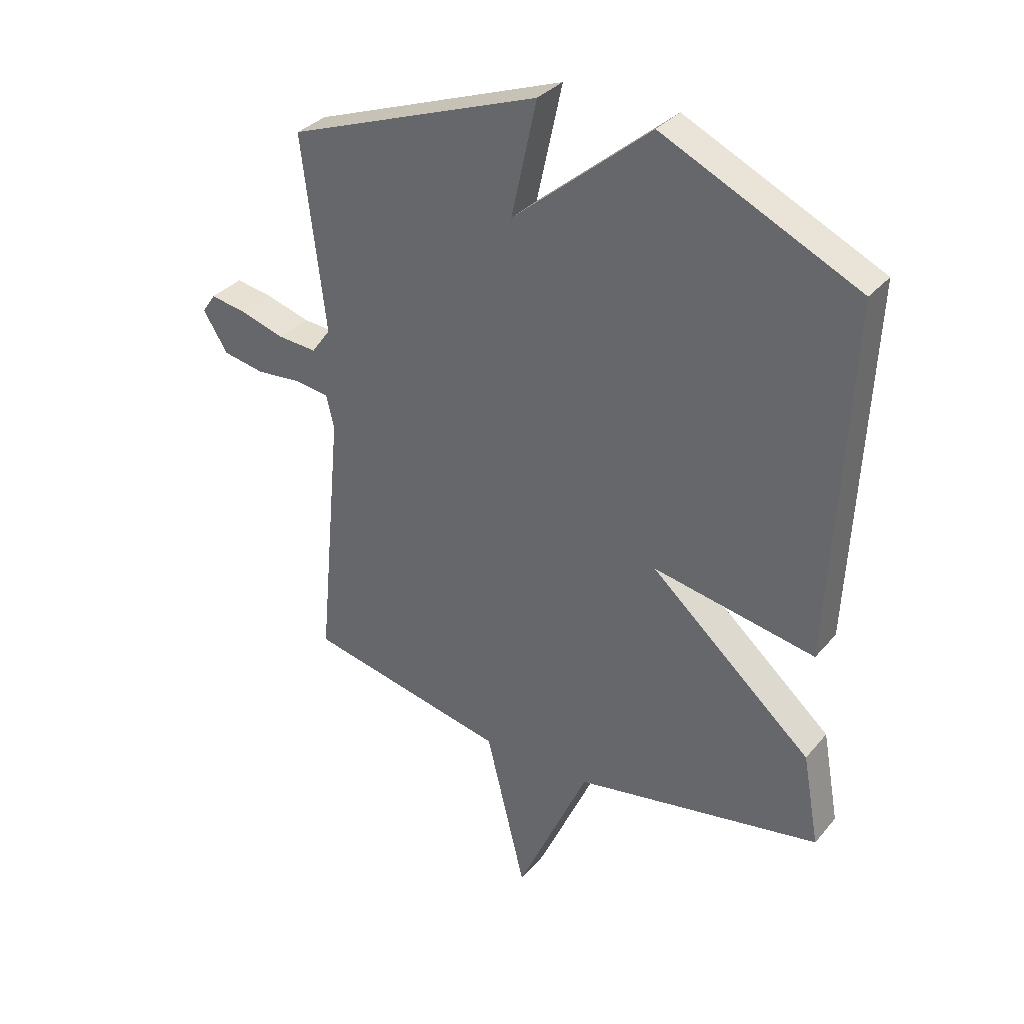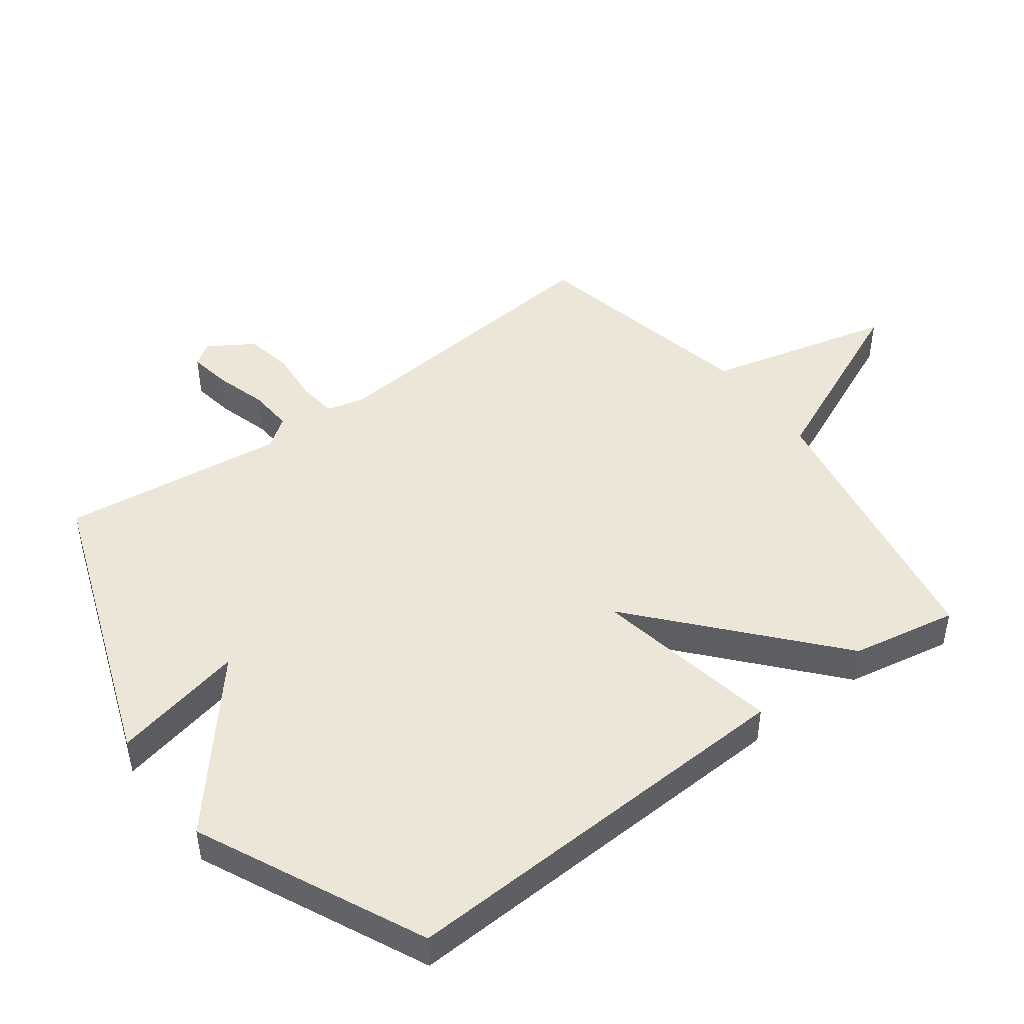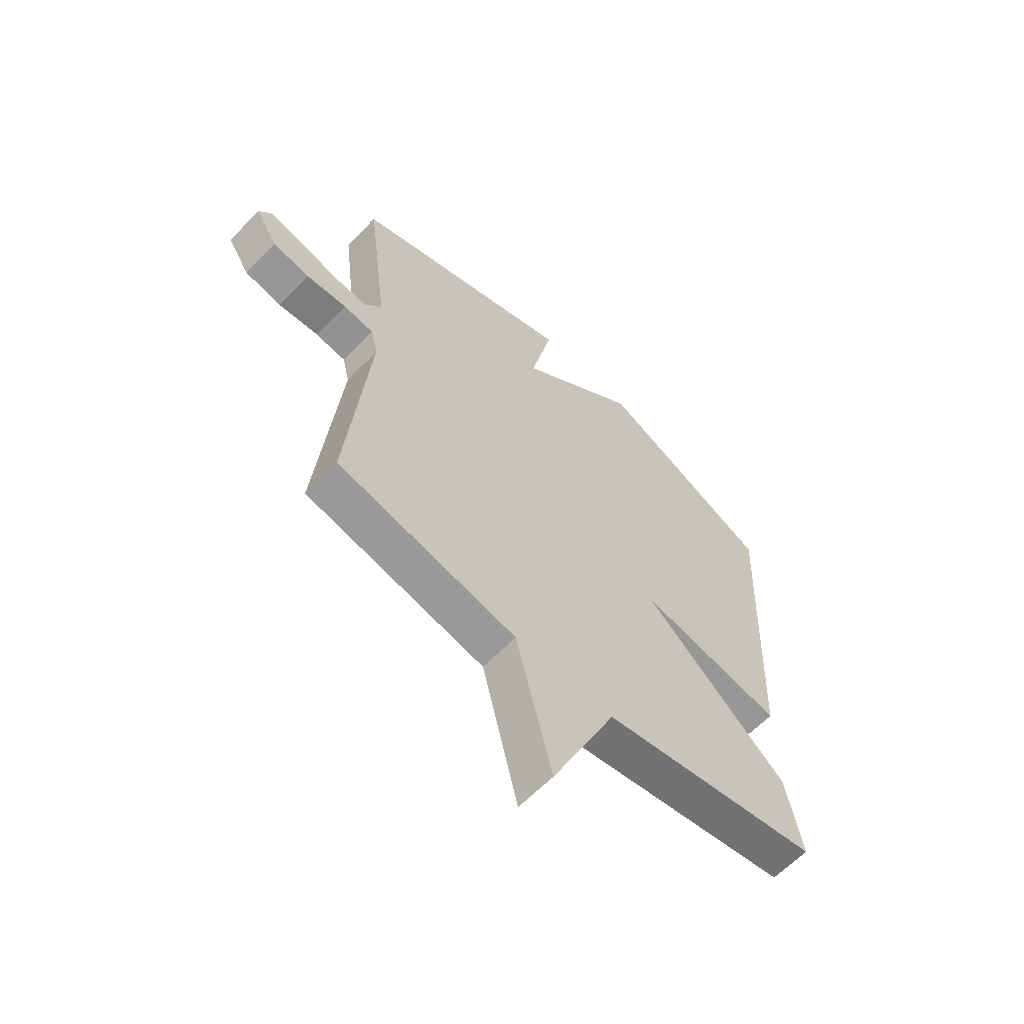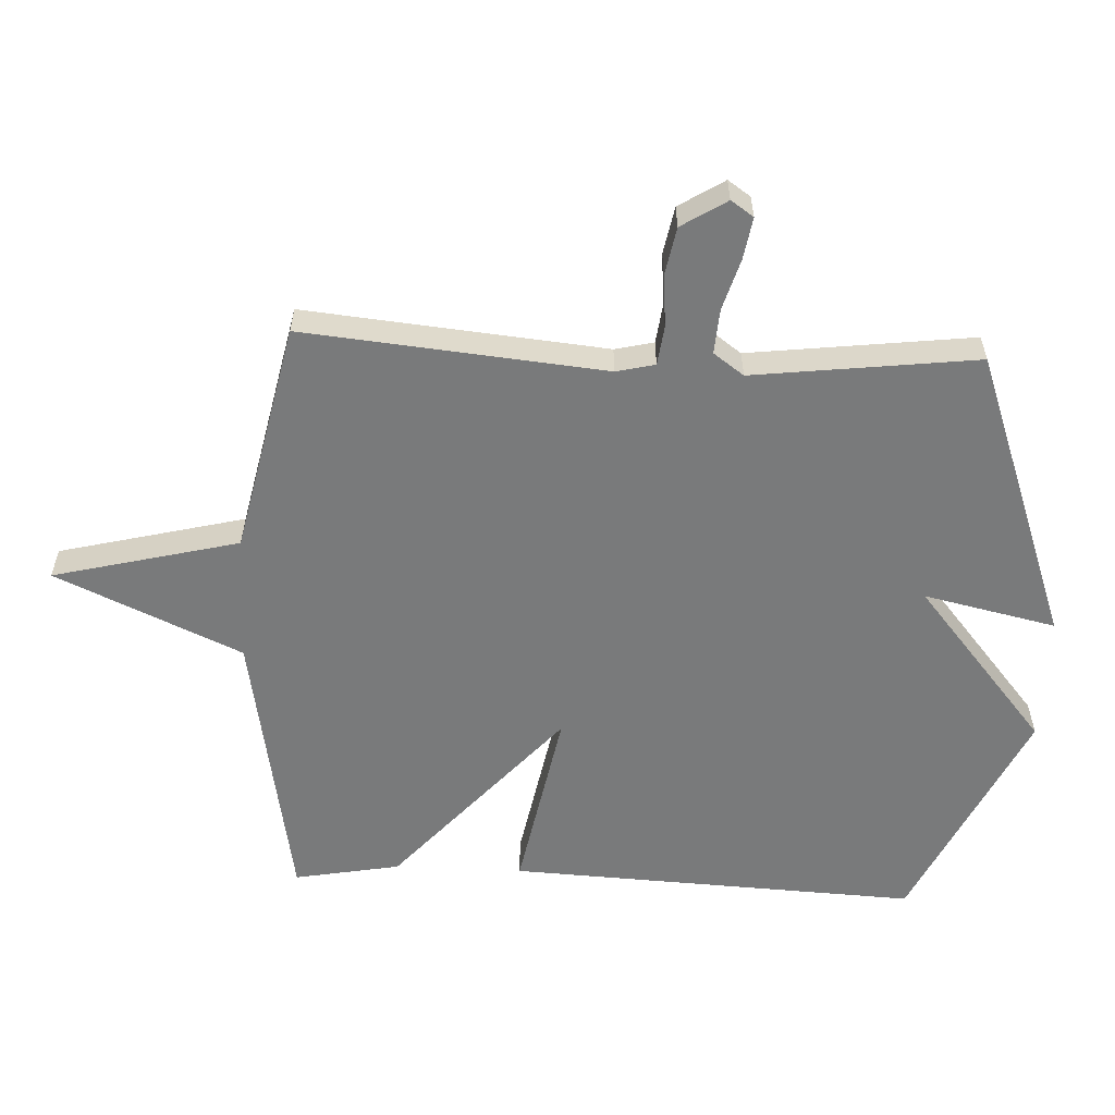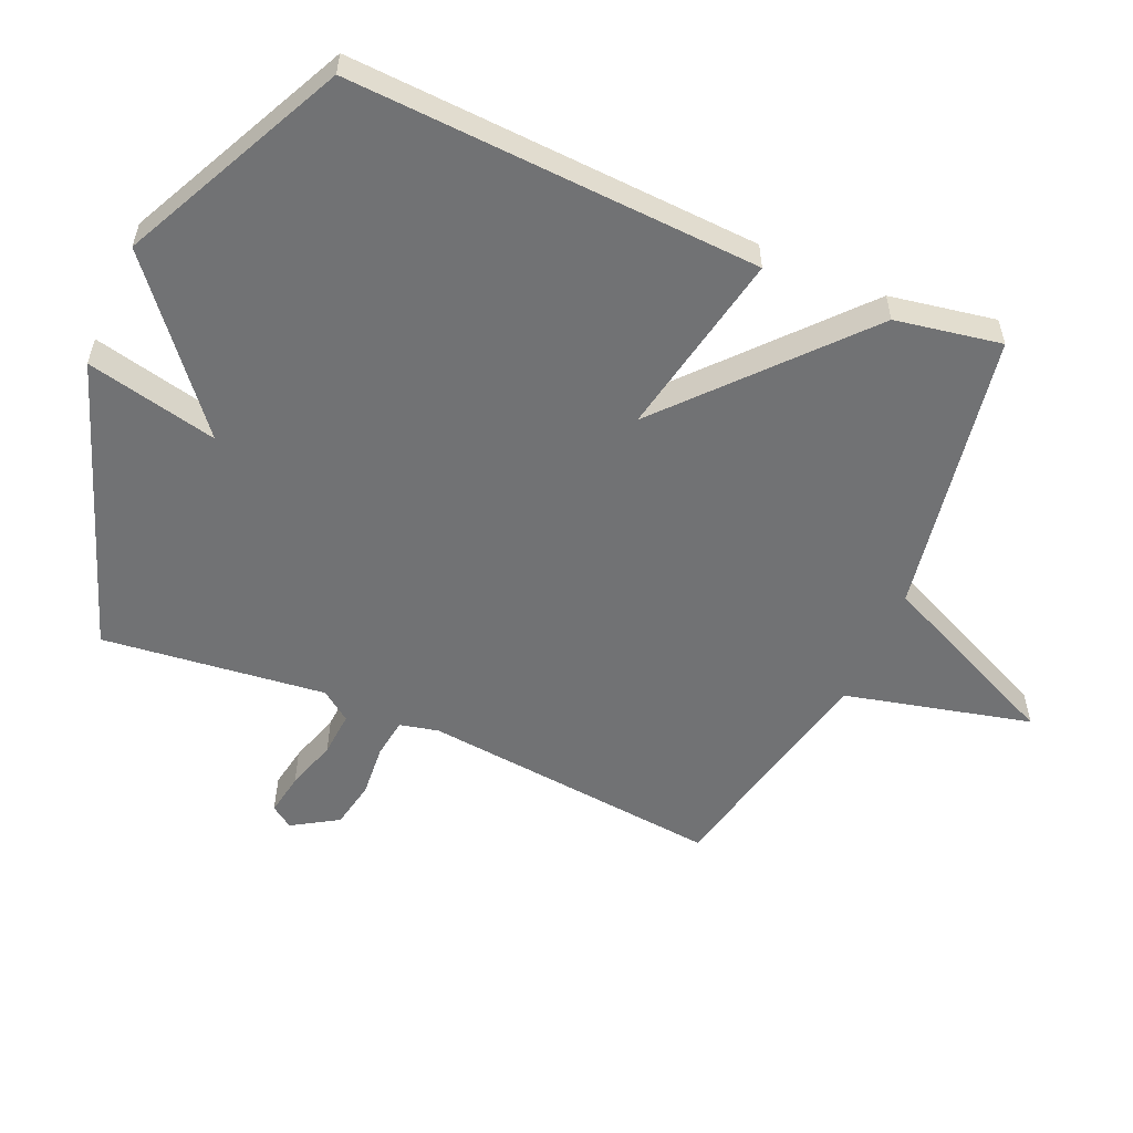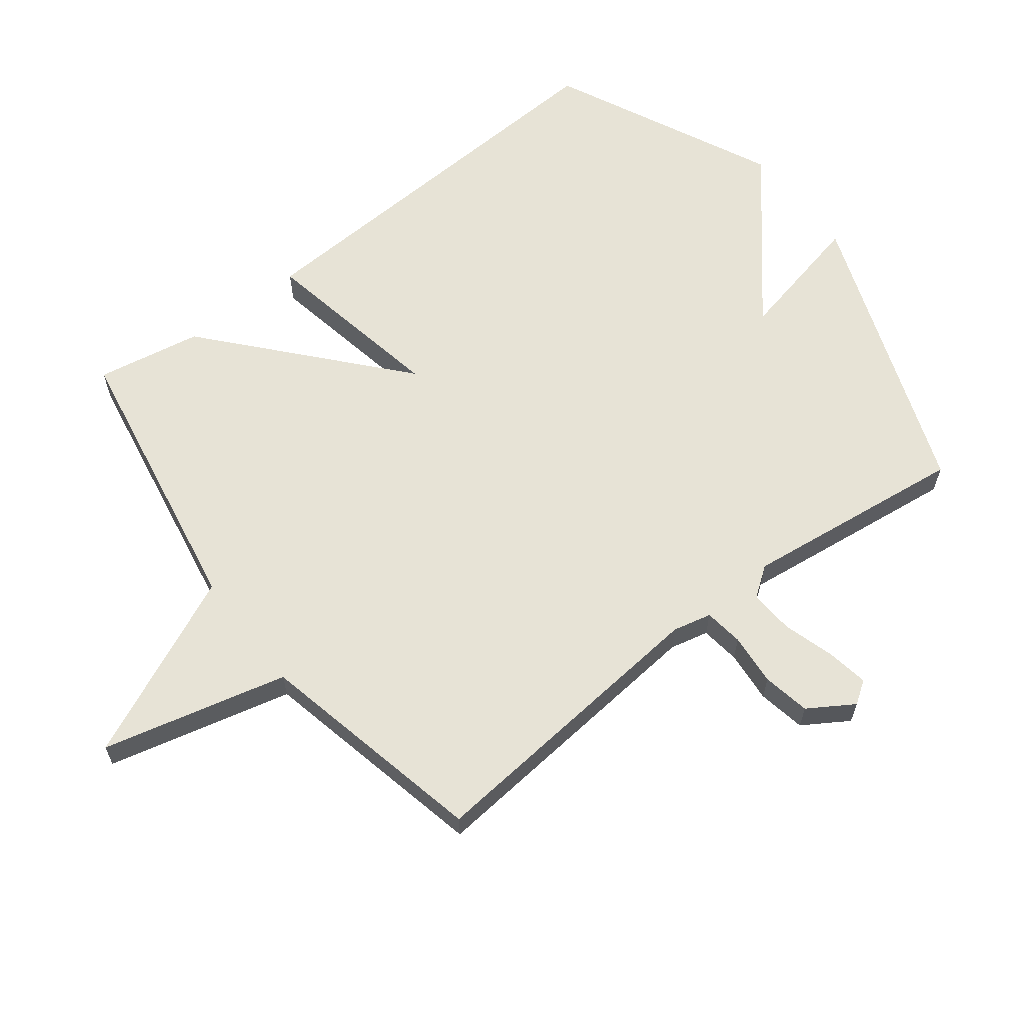
<metadata>
{"format":"obj","ext":"obj","renderer":"f3d","projection":"perspective","resolution":1024,"background":"white","views":[{"elev":33.4,"azim":33.6,"up":"+Z"},{"elev":46.5,"azim":53.5,"up":"+Y"},{"elev":-62.2,"azim":-43.8,"up":"+Z"},{"elev":-58.0,"azim":-92.6,"up":"+Y"},{"elev":-55.5,"azim":66.2,"up":"+Y"},{"elev":62.7,"azim":-127.6,"up":"+Y"}]}
</metadata>
<code>
v 0.5 0.07 -0.5
v 0.059 0.07 -0.578
v -0.07 0.07 -0.866
v -0.141 0.07 -0.578
v -0.5 0.07 -0.5
v -0.456 0.07 -0.034
v -0.47 0.07 0.026
v -0.531 0.07 0.034
v -0.612 0.07 0.027
v -0.686 0.07 0.041
v -0.73 0.07 0.111
v -0.706 0.07 0.146
v -0.641 0.07 0.135
v -0.561 0.07 0.111
v -0.492 0.07 0.106
v -0.458 0.07 0.153
v -0.5 0.07 0.5
v -0.048 0.07 0.665
v -0.093 0.07 0.46
v 0.152 0.07 0.665
v 0.5 0.07 0.5
v 0.47 0.07 -0.136
v 0.18 0.07 -0.081
v 0.47 0.07 -0.336
v 0.5 0 -0.5
v 0.059 0 -0.578
v -0.07 0 -0.866
v -0.141 0 -0.578
v -0.5 0 -0.5
v -0.456 0 -0.034
v -0.47 0 0.026
v -0.531 0 0.034
v -0.612 0 0.027
v -0.686 0 0.041
v -0.73 0 0.111
v -0.706 0 0.146
v -0.641 0 0.135
v -0.561 0 0.111
v -0.492 0 0.106
v -0.458 0 0.153
v -0.5 0 0.5
v -0.048 0 0.665
v -0.093 0 0.46
v 0.152 0 0.665
v 0.5 0 0.5
v 0.47 0 -0.136
v 0.18 0 -0.081
v 0.47 0 -0.336
f 23 24 1 2
f 21 22 23
f 20 21 23
f 19 20 23
f 2 3 4
f 23 2 4
f 19 23 4
f 16 17 18 19
f 15 16 19 4
f 12 13 14
f 11 12 14
f 10 11 14
f 9 10 14
f 8 9 14
f 7 8 14 15
f 4 5 6
f 4 6 7
f 4 7 15
f 26 25 48 47
f 47 46 45
f 47 45 44
f 47 44 43
f 28 27 26
f 28 26 47
f 28 47 43
f 43 42 41 40
f 28 43 40 39
f 38 37 36
f 38 36 35
f 38 35 34
f 38 34 33
f 38 33 32
f 39 38 32 31
f 30 29 28
f 31 30 28
f 39 31 28
f 1 25 26 2
f 2 26 27 3
f 3 27 28 4
f 4 28 29 5
f 5 29 30 6
f 6 30 31 7
f 7 31 32 8
f 8 32 33 9
f 9 33 34 10
f 10 34 35 11
f 11 35 36 12
f 12 36 37 13
f 13 37 38 14
f 14 38 39 15
f 15 39 40 16
f 16 40 41 17
f 17 41 42 18
f 18 42 43 19
f 19 43 44 20
f 20 44 45 21
f 21 45 46 22
f 22 46 47 23
f 23 47 48 24
f 24 48 25 1

</code>
